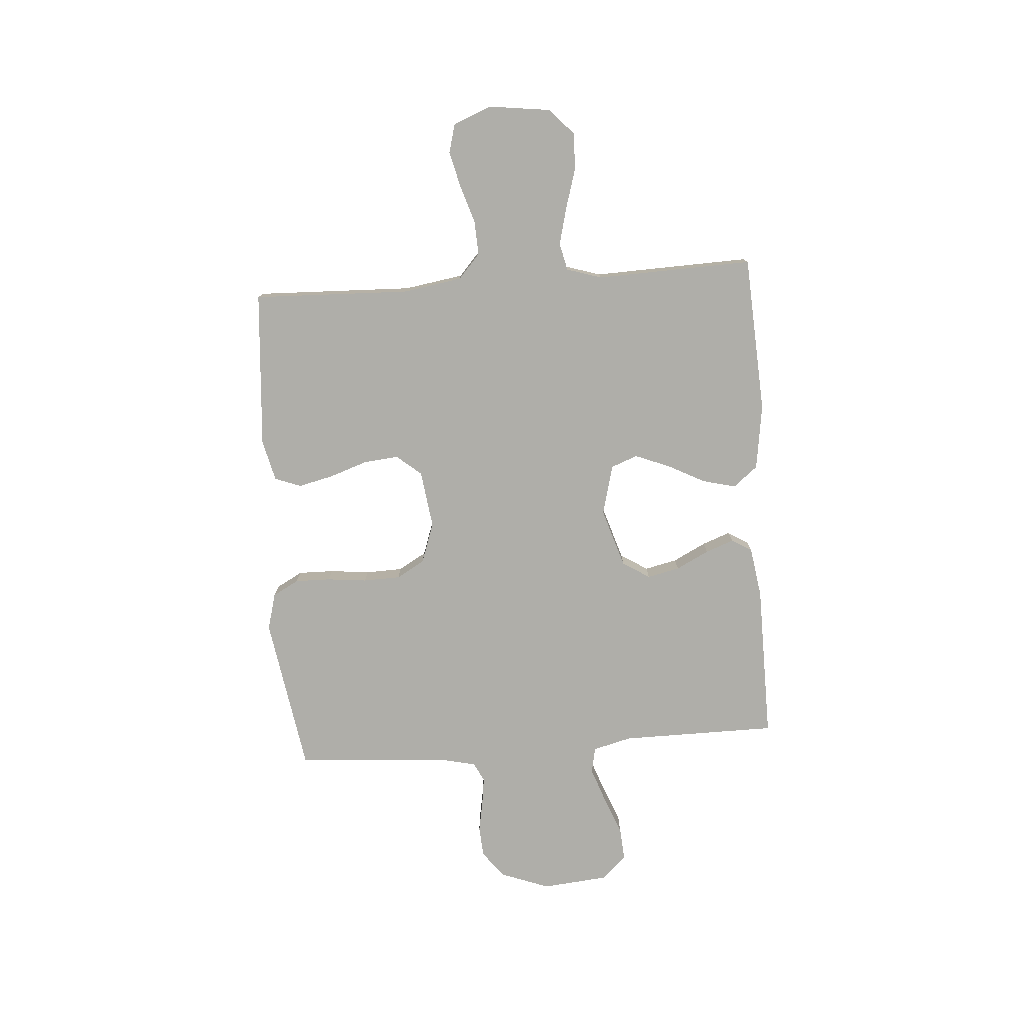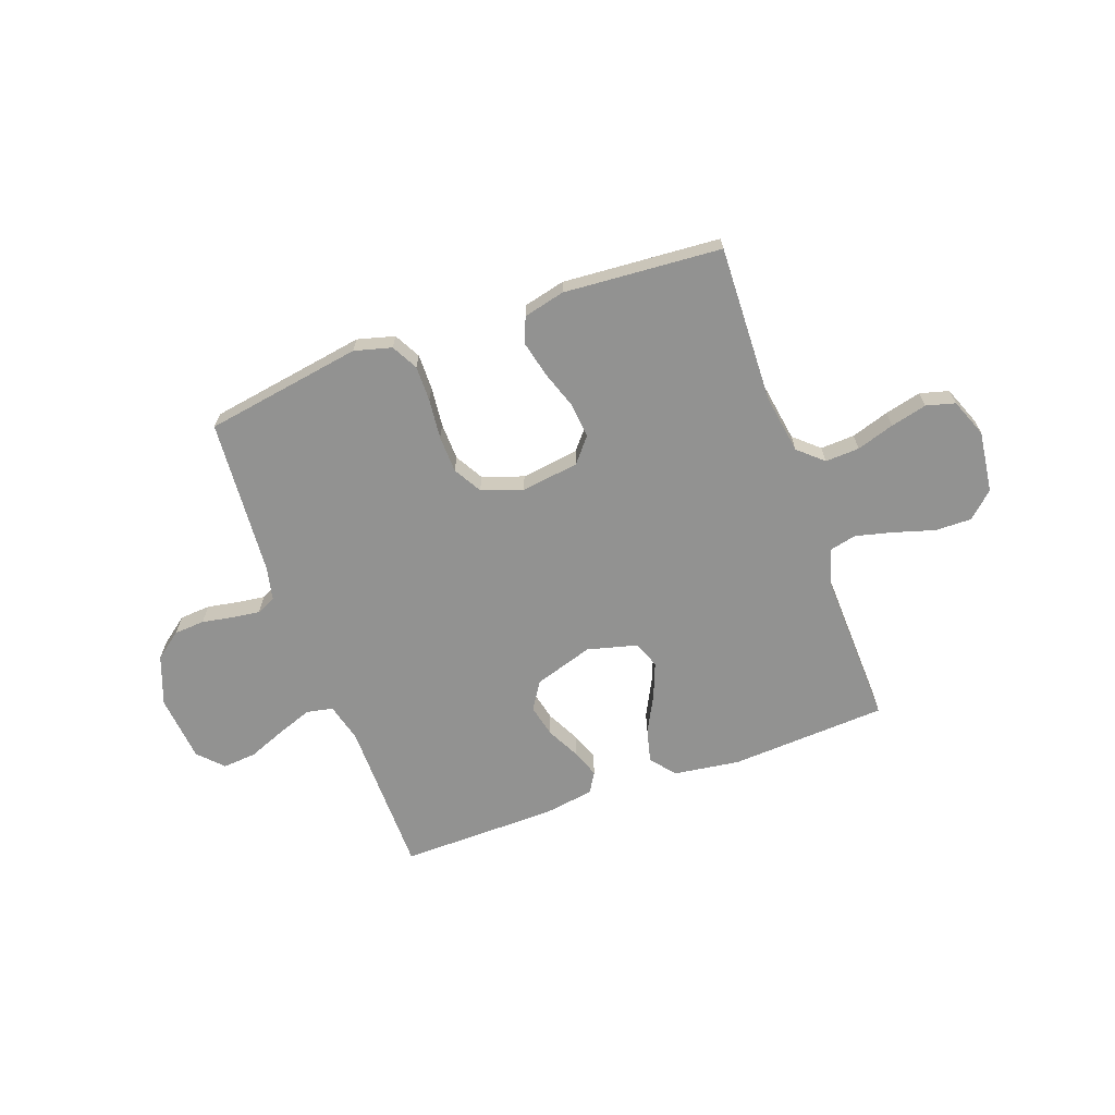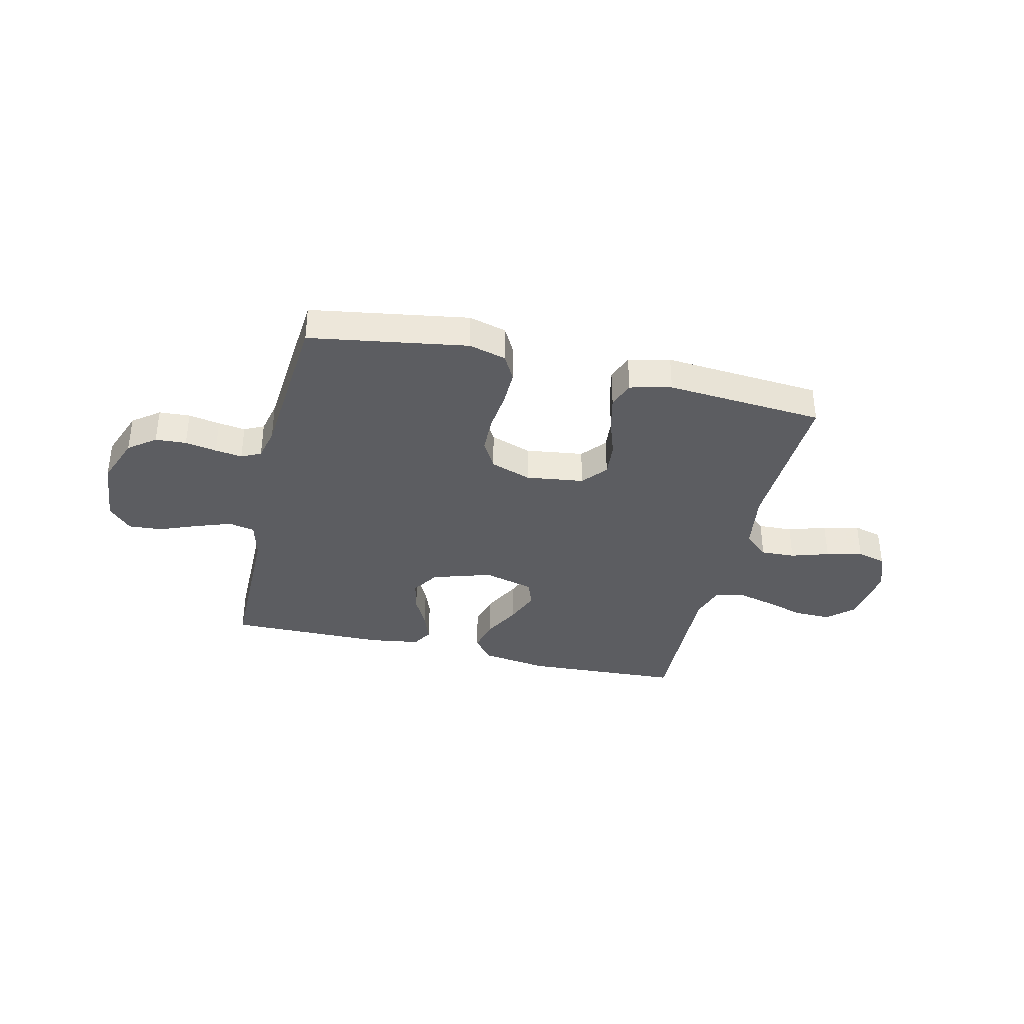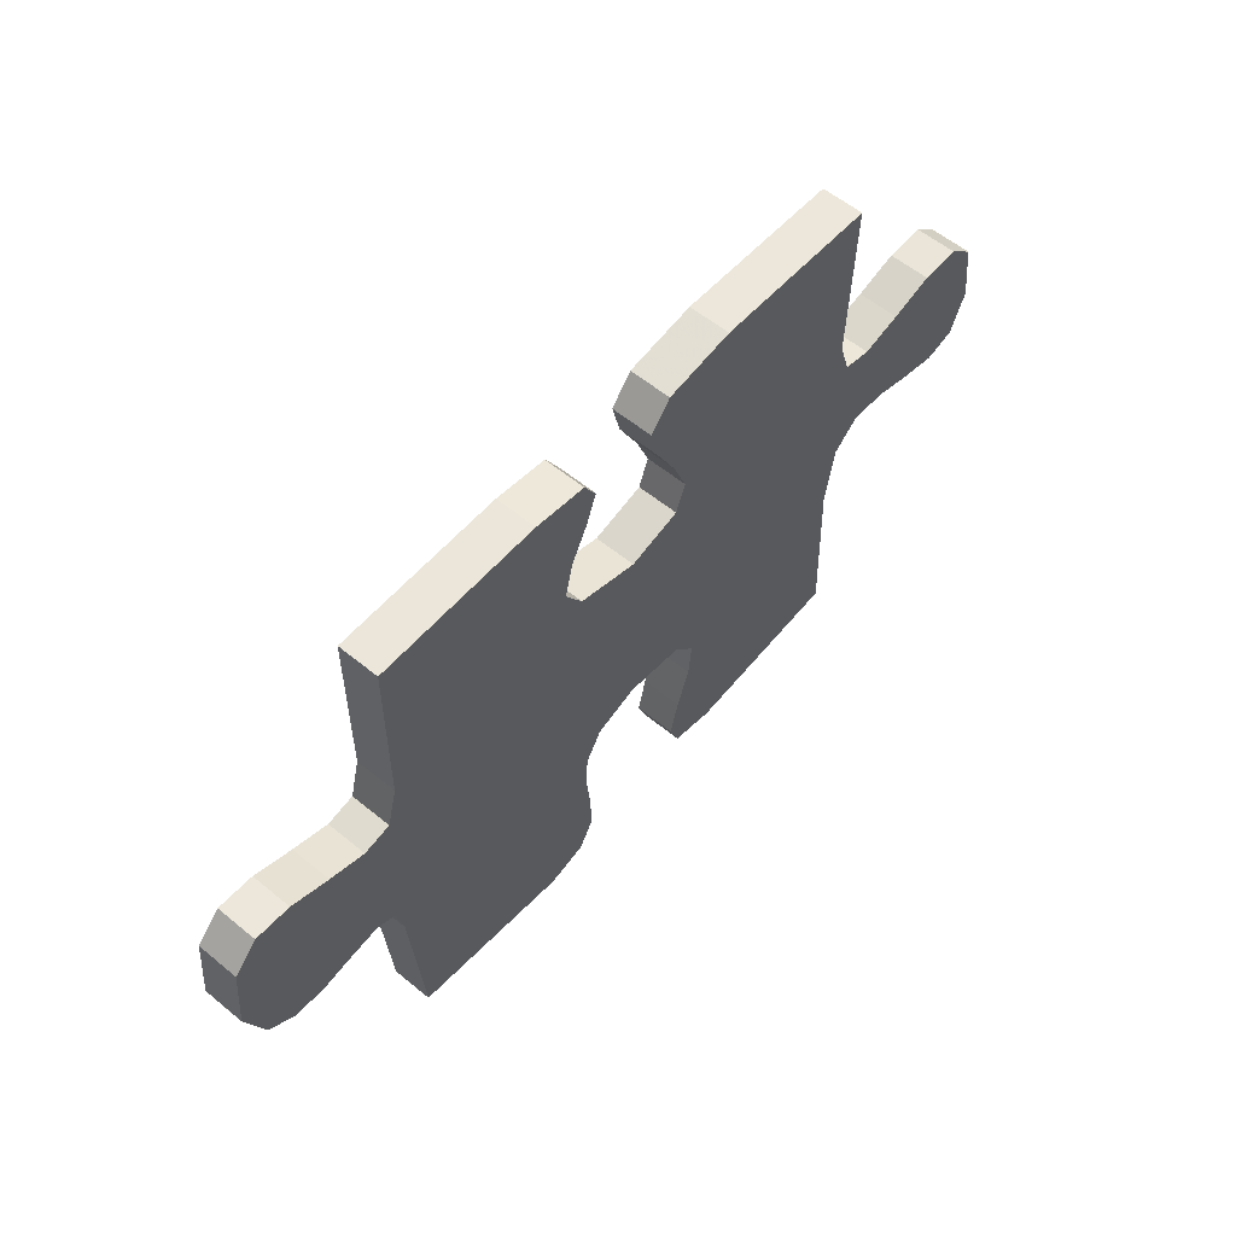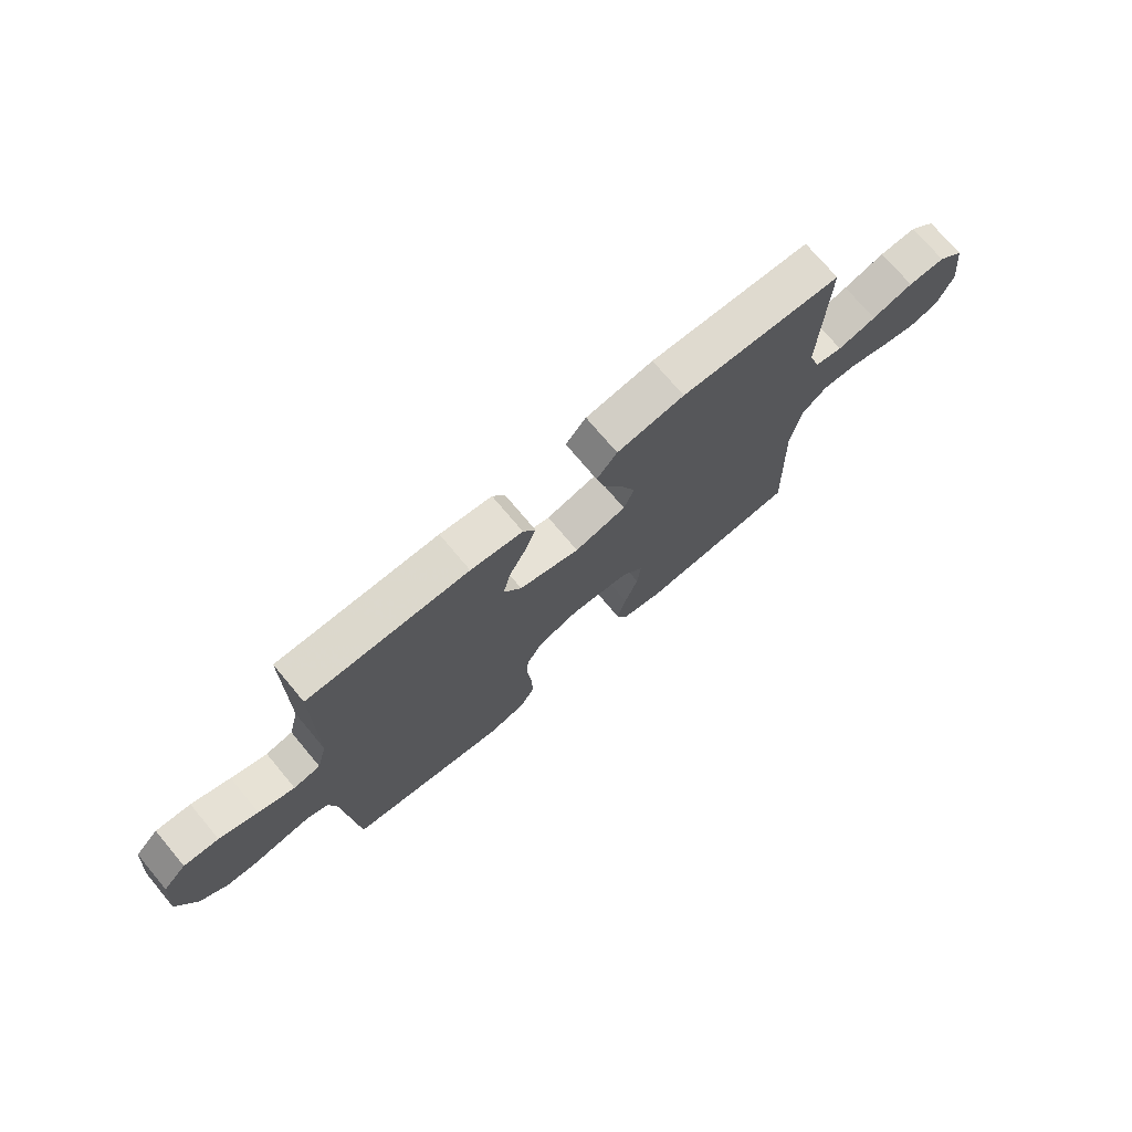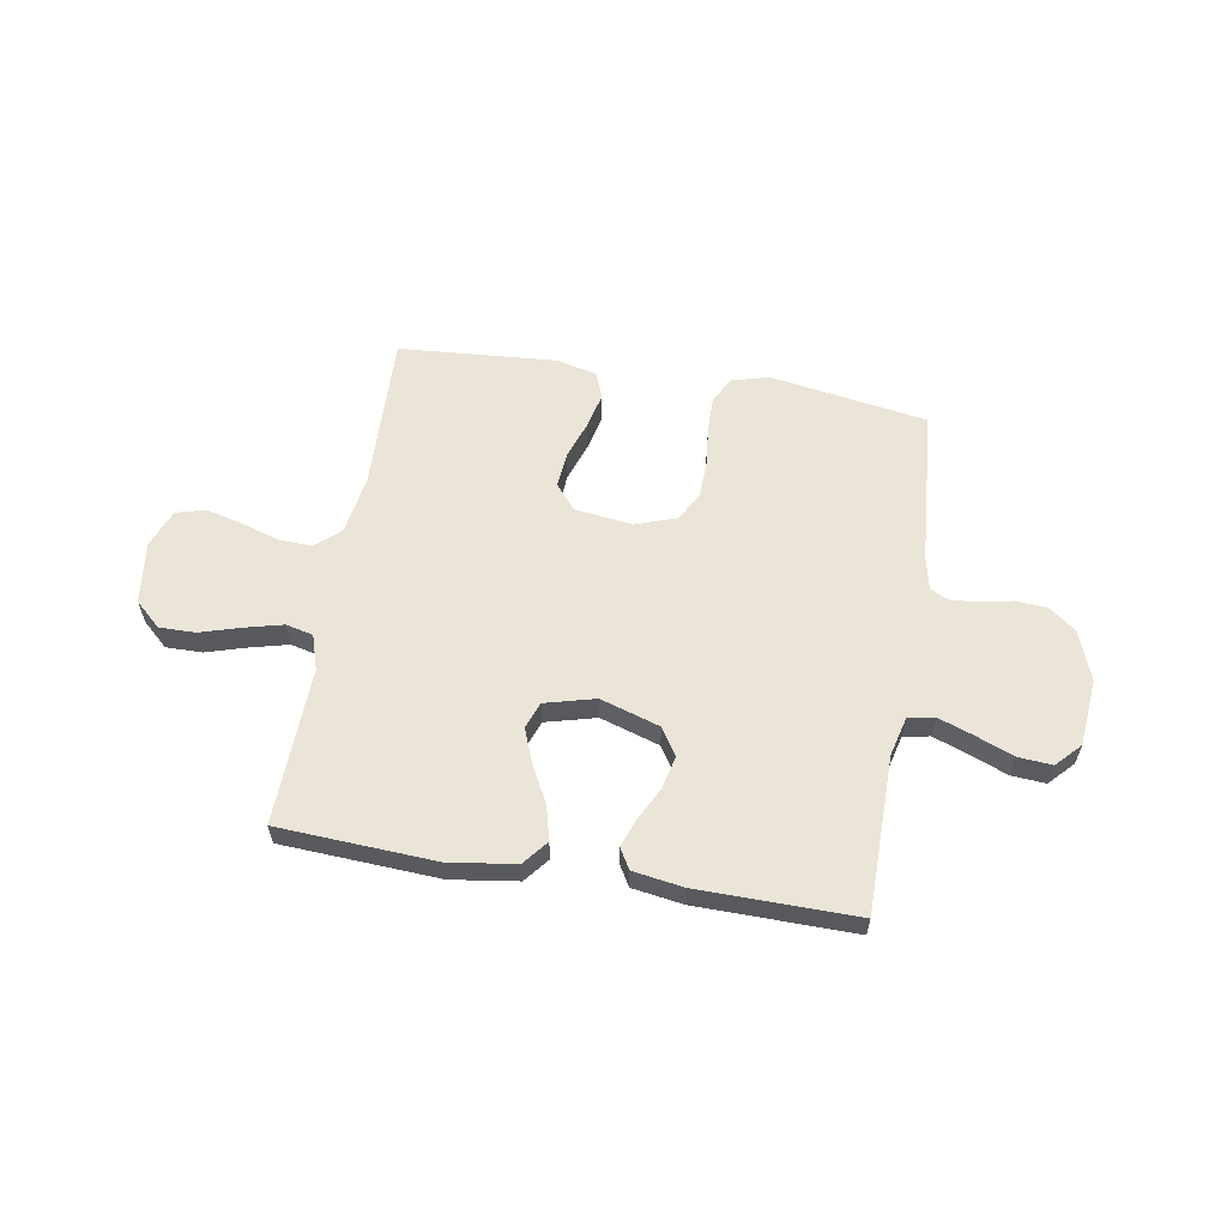
<metadata>
{"format":"obj","ext":"obj","renderer":"f3d","projection":"perspective","resolution":1024,"background":"white","views":[{"elev":-77.5,"azim":-85.9,"up":"+Y"},{"elev":-66.2,"azim":-160.1,"up":"+Y"},{"elev":-36.4,"azim":166.6,"up":"+Y"},{"elev":58.0,"azim":130.3,"up":"+Z"},{"elev":73.3,"azim":140.0,"up":"+Z"},{"elev":59.4,"azim":9.5,"up":"+Y"}]}
</metadata>
<code>
v 0.5 0.07 0.5
v 0.502 0.07 0.2
v 0.521 0.07 0.126
v 0.571 0.07 0.116
v 0.638 0.07 0.14
v 0.71 0.07 0.169
v 0.775 0.07 0.174
v 0.819 0.07 0.128
v 0.831 0.07 0
v 0.796 0.07 -0.094
v 0.745 0.07 -0.133
v 0.686 0.07 -0.137
v 0.626 0.07 -0.126
v 0.574 0.07 -0.119
v 0.537 0.07 -0.137
v 0.523 0.07 -0.2
v 0.5 0.07 -0.5
v 0.2 0.07 -0.549
v 0.129 0.07 -0.53
v 0.102 0.07 -0.48
v 0.103 0.07 -0.412
v 0.111 0.07 -0.336
v 0.109 0.07 -0.265
v 0.078 0.07 -0.211
v 0 0.07 -0.184
v -0.11 0.07 -0.199
v -0.149 0.07 -0.246
v -0.143 0.07 -0.312
v -0.118 0.07 -0.385
v -0.102 0.07 -0.453
v -0.121 0.07 -0.503
v -0.2 0.07 -0.522
v -0.5 0.07 -0.5
v -0.49 0.07 -0.2
v -0.508 0.07 -0.087
v -0.555 0.07 -0.045
v -0.62 0.07 -0.048
v -0.692 0.07 -0.071
v -0.761 0.07 -0.088
v -0.816 0.07 -0.073
v -0.845 0.07 0
v -0.83 0.07 0.118
v -0.781 0.07 0.163
v -0.712 0.07 0.162
v -0.635 0.07 0.139
v -0.563 0.07 0.121
v -0.511 0.07 0.133
v -0.49 0.07 0.2
v -0.5 0.07 0.5
v -0.2 0.07 0.517
v -0.074 0.07 0.499
v -0.036 0.07 0.452
v -0.052 0.07 0.388
v -0.089 0.07 0.317
v -0.115 0.07 0.251
v -0.096 0.07 0.2
v 0 0.07 0.175
v 0.113 0.07 0.211
v 0.146 0.07 0.263
v 0.132 0.07 0.325
v 0.1 0.07 0.388
v 0.08 0.07 0.442
v 0.103 0.07 0.481
v 0.2 0.07 0.496
v 0.5 0 0.5
v 0.502 0 0.2
v 0.521 0 0.126
v 0.571 0 0.116
v 0.638 0 0.14
v 0.71 0 0.169
v 0.775 0 0.174
v 0.819 0 0.128
v 0.831 0 0
v 0.796 0 -0.094
v 0.745 0 -0.133
v 0.686 0 -0.137
v 0.626 0 -0.126
v 0.574 0 -0.119
v 0.537 0 -0.137
v 0.523 0 -0.2
v 0.5 0 -0.5
v 0.2 0 -0.549
v 0.129 0 -0.53
v 0.102 0 -0.48
v 0.103 0 -0.412
v 0.111 0 -0.336
v 0.109 0 -0.265
v 0.078 0 -0.211
v 0 0 -0.184
v -0.11 0 -0.199
v -0.149 0 -0.246
v -0.143 0 -0.312
v -0.118 0 -0.385
v -0.102 0 -0.453
v -0.121 0 -0.503
v -0.2 0 -0.522
v -0.5 0 -0.5
v -0.49 0 -0.2
v -0.508 0 -0.087
v -0.555 0 -0.045
v -0.62 0 -0.048
v -0.692 0 -0.071
v -0.761 0 -0.088
v -0.816 0 -0.073
v -0.845 0 0
v -0.83 0 0.118
v -0.781 0 0.163
v -0.712 0 0.162
v -0.635 0 0.139
v -0.563 0 0.121
v -0.511 0 0.133
v -0.49 0 0.2
v -0.5 0 0.5
v -0.2 0 0.517
v -0.074 0 0.499
v -0.036 0 0.452
v -0.052 0 0.388
v -0.089 0 0.317
v -0.115 0 0.251
v -0.096 0 0.2
v 0 0 0.175
v 0.113 0 0.211
v 0.146 0 0.263
v 0.132 0 0.325
v 0.1 0 0.388
v 0.08 0 0.442
v 0.103 0 0.481
v 0.2 0 0.496
f 63 64 1 2
f 60 61 62 63
f 59 60 63 2
f 58 59 2 3
f 57 58 3
f 51 52 53 54
f 51 54 55
f 48 49 50 51
f 47 48 51 55
f 42 43 44 45
f 42 45 46
f 41 42 46
f 40 41 46 47
f 37 38 39 40
f 31 32 33 34
f 31 34 35
f 28 29 30 31
f 28 31 35
f 27 28 35 36
f 19 20 21 22
f 19 22 23
f 16 17 18 19
f 15 16 19 23
f 14 15 23 24
f 10 11 12 13
f 10 13 14
f 9 10 14
f 5 6 7 8
f 4 5 8 9
f 57 3 4 9
f 40 47 55 56
f 37 40 56 57
f 36 37 57
f 26 27 36 57
f 25 26 57 9
f 9 14 24 25
f 66 65 128 127
f 127 126 125 124
f 66 127 124 123
f 67 66 123 122
f 67 122 121
f 118 117 116 115
f 119 118 115
f 115 114 113 112
f 119 115 112 111
f 109 108 107 106
f 110 109 106
f 110 106 105
f 111 110 105 104
f 104 103 102 101
f 98 97 96 95
f 99 98 95
f 95 94 93 92
f 99 95 92
f 100 99 92 91
f 86 85 84 83
f 87 86 83
f 83 82 81 80
f 87 83 80 79
f 88 87 79 78
f 77 76 75 74
f 78 77 74
f 78 74 73
f 72 71 70 69
f 73 72 69 68
f 73 68 67 121
f 120 119 111 104
f 121 120 104 101
f 121 101 100
f 121 100 91 90
f 73 121 90 89
f 89 88 78 73
f 1 65 66 2
f 2 66 67 3
f 3 67 68 4
f 4 68 69 5
f 5 69 70 6
f 6 70 71 7
f 7 71 72 8
f 8 72 73 9
f 9 73 74 10
f 10 74 75 11
f 11 75 76 12
f 12 76 77 13
f 13 77 78 14
f 14 78 79 15
f 15 79 80 16
f 16 80 81 17
f 17 81 82 18
f 18 82 83 19
f 19 83 84 20
f 20 84 85 21
f 21 85 86 22
f 22 86 87 23
f 23 87 88 24
f 24 88 89 25
f 25 89 90 26
f 26 90 91 27
f 27 91 92 28
f 28 92 93 29
f 29 93 94 30
f 30 94 95 31
f 31 95 96 32
f 32 96 97 33
f 33 97 98 34
f 34 98 99 35
f 35 99 100 36
f 36 100 101 37
f 37 101 102 38
f 38 102 103 39
f 39 103 104 40
f 40 104 105 41
f 41 105 106 42
f 42 106 107 43
f 43 107 108 44
f 44 108 109 45
f 45 109 110 46
f 46 110 111 47
f 47 111 112 48
f 48 112 113 49
f 49 113 114 50
f 50 114 115 51
f 51 115 116 52
f 52 116 117 53
f 53 117 118 54
f 54 118 119 55
f 55 119 120 56
f 56 120 121 57
f 57 121 122 58
f 58 122 123 59
f 59 123 124 60
f 60 124 125 61
f 61 125 126 62
f 62 126 127 63
f 63 127 128 64
f 64 128 65 1

</code>
